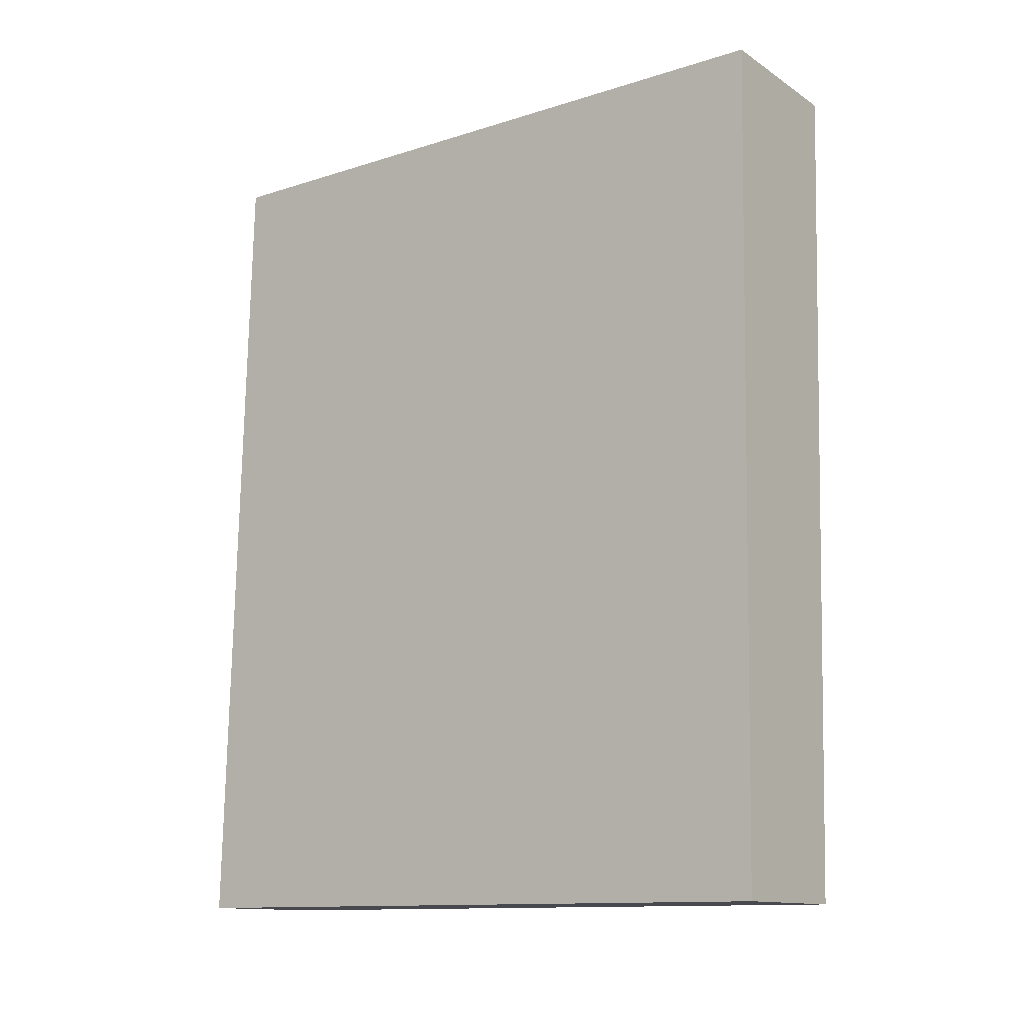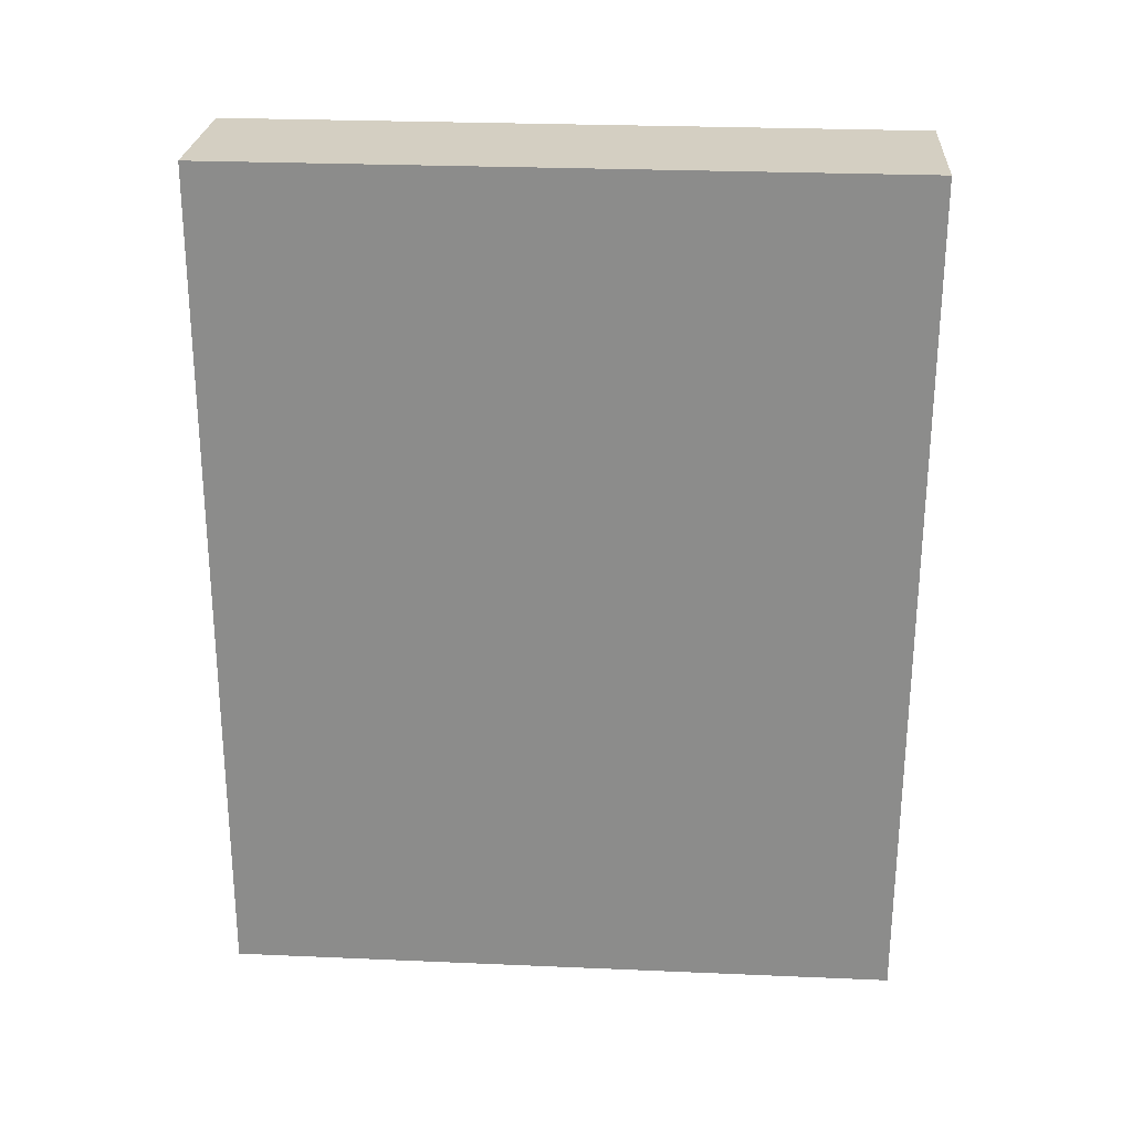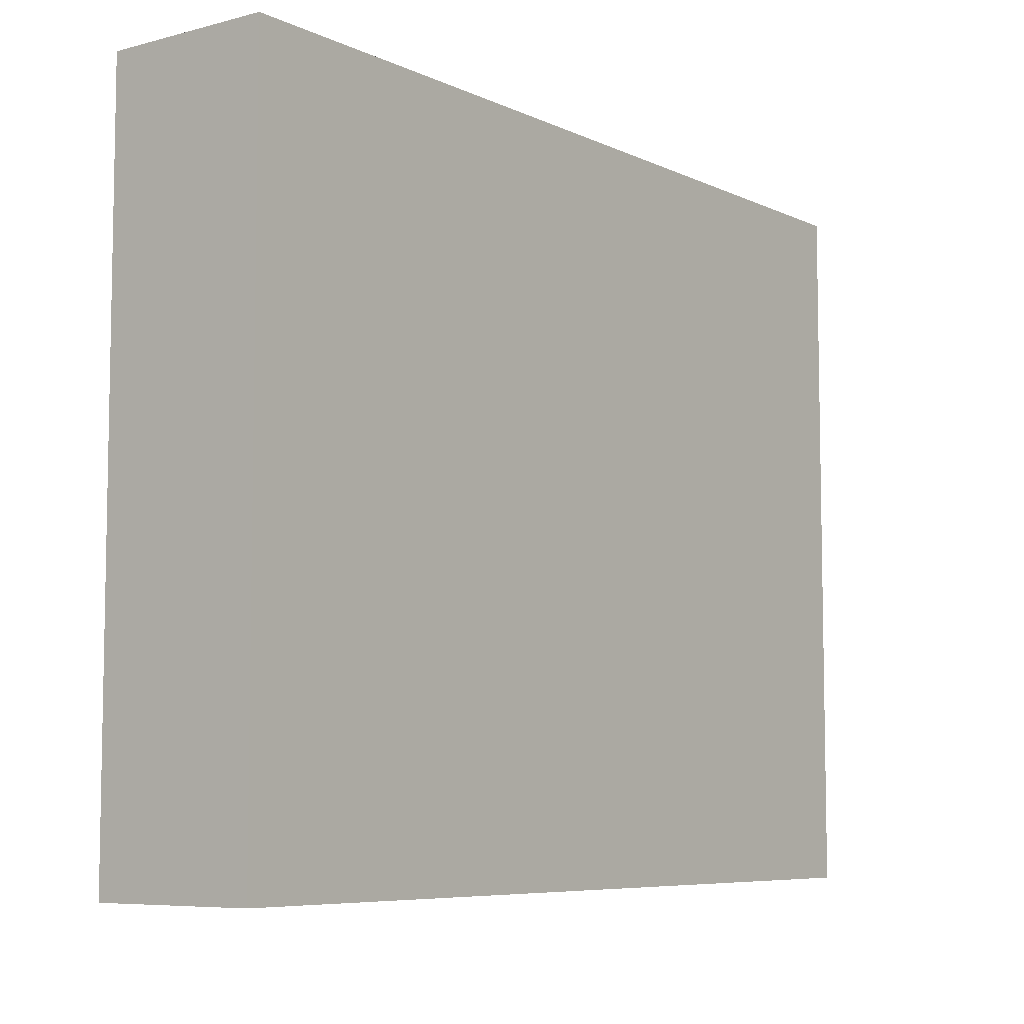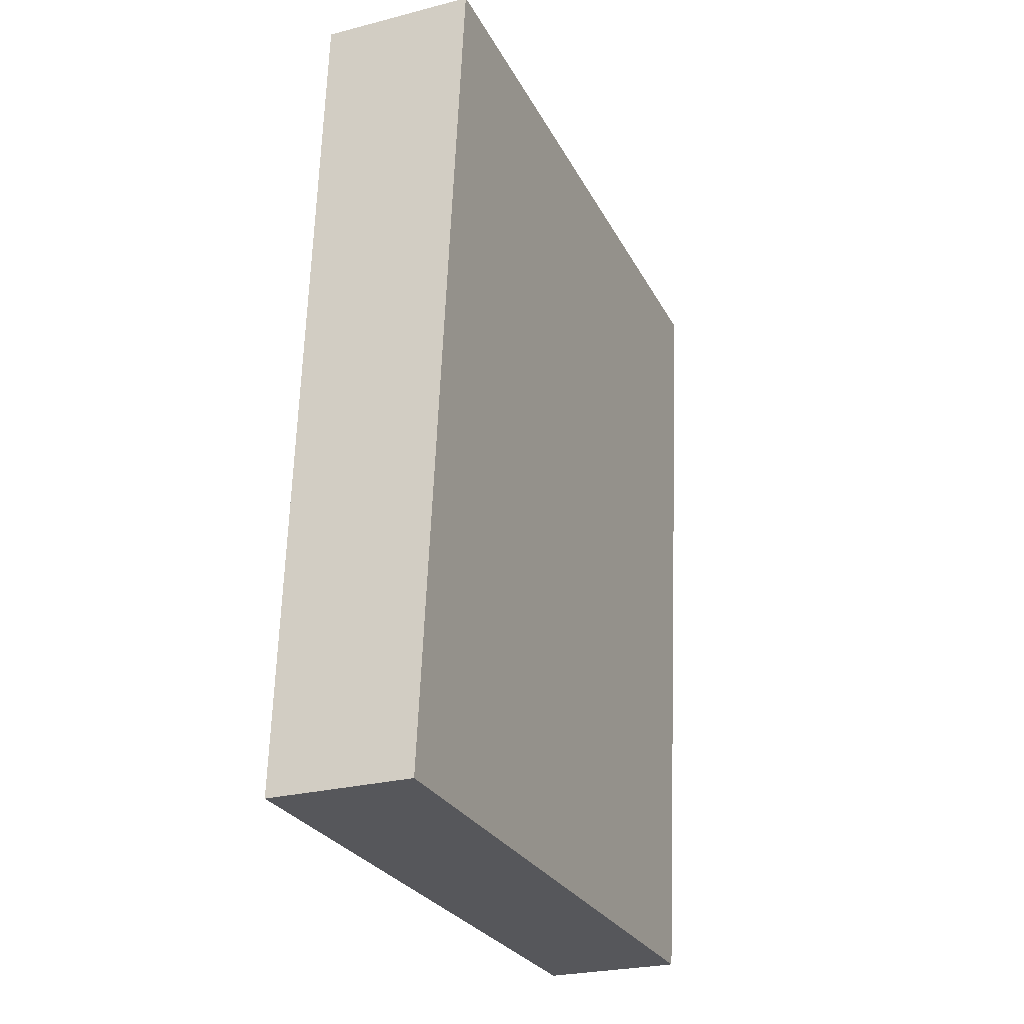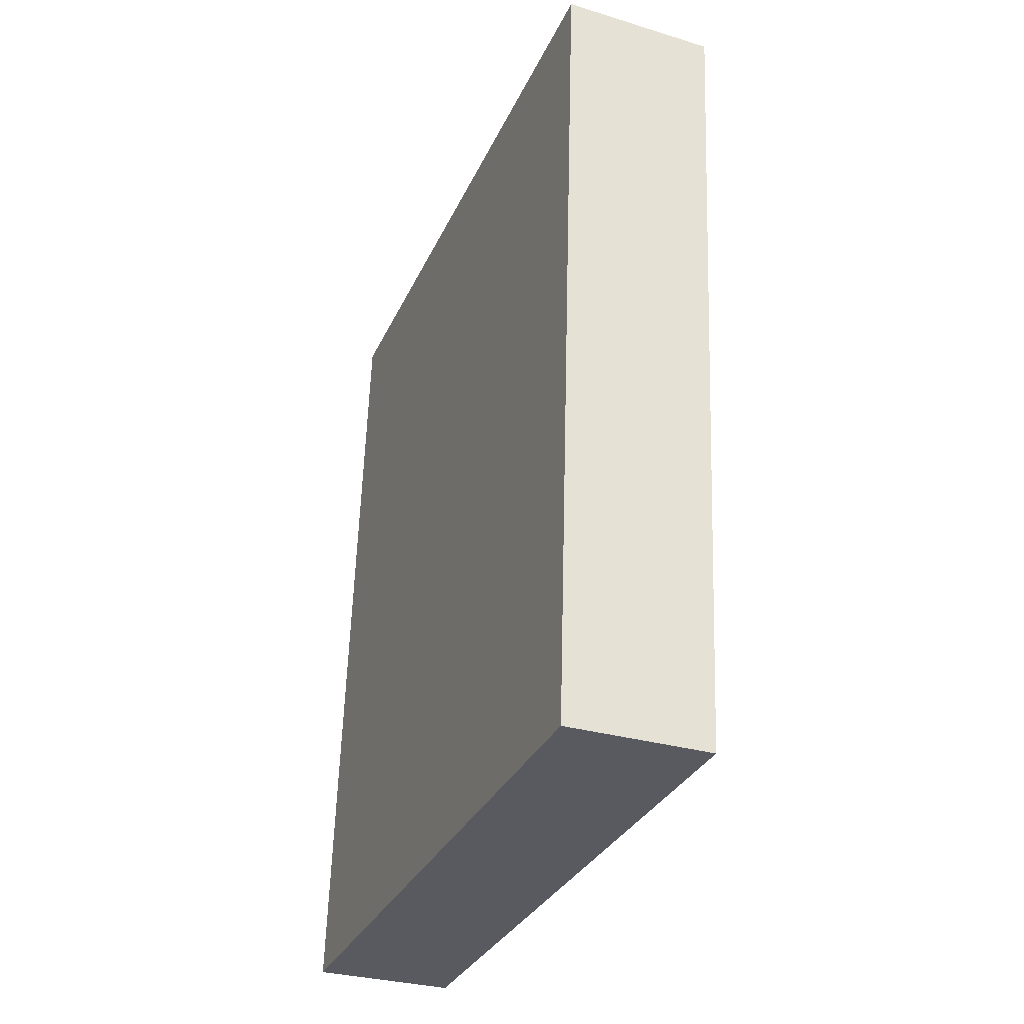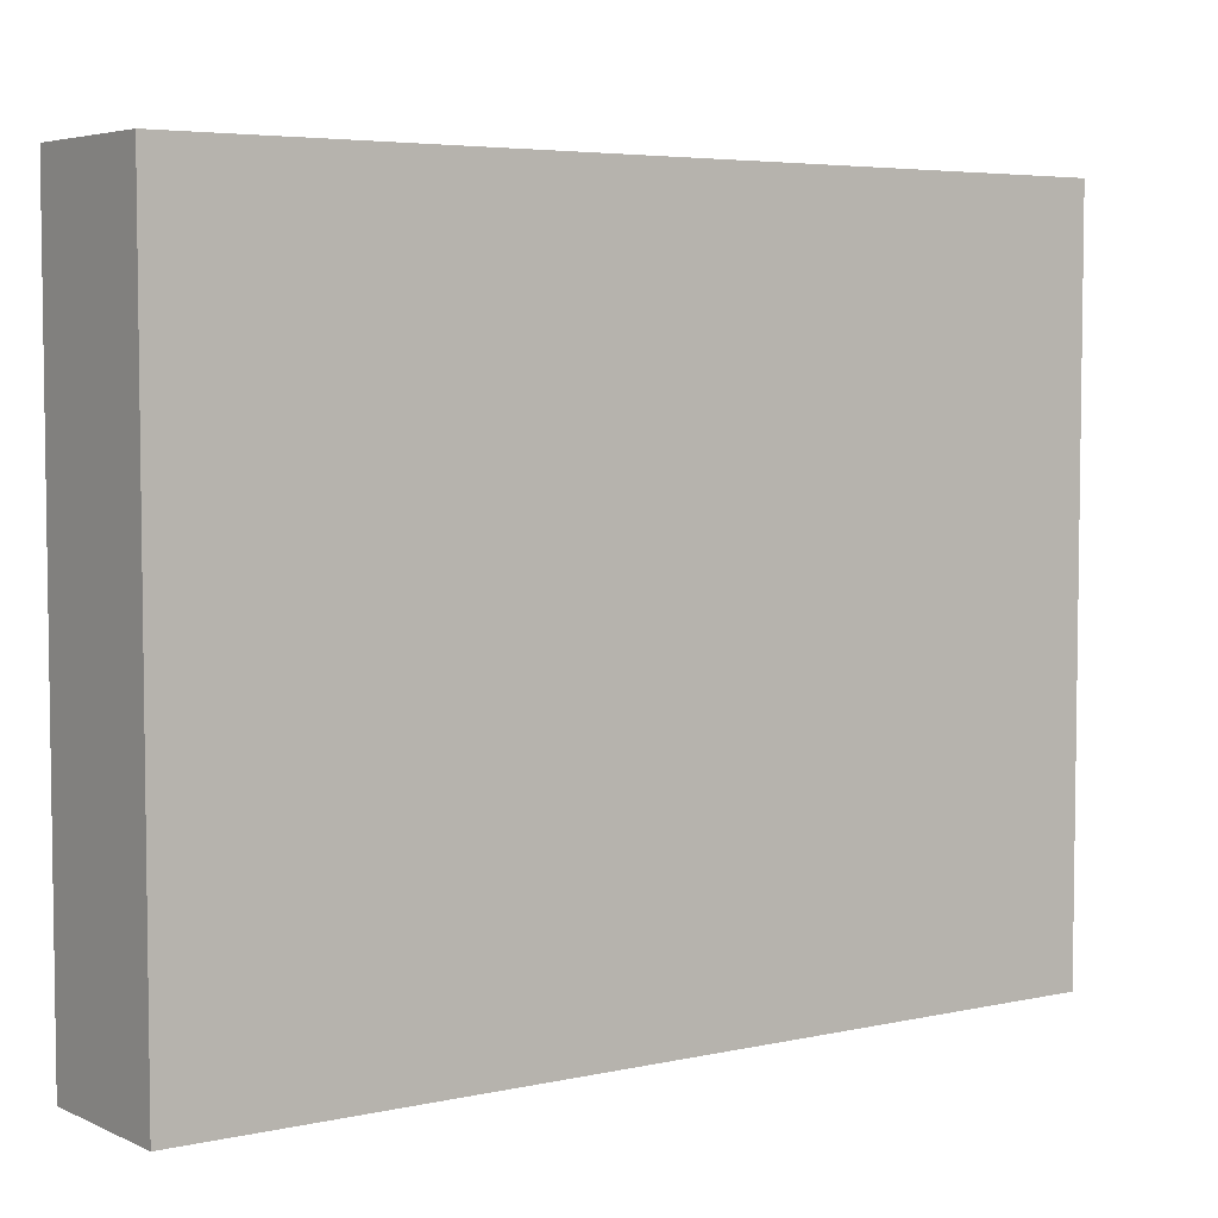
<metadata>
{"format":"obj","ext":"obj","renderer":"f3d","projection":"perspective","resolution":1024,"background":"white","views":[{"elev":-12.4,"azim":126.5,"up":"+Z"},{"elev":27.0,"azim":93.8,"up":"+Z"},{"elev":-7.0,"azim":35.7,"up":"+Y"},{"elev":-27.3,"azim":-157.2,"up":"+Z"},{"elev":-31.7,"azim":158.4,"up":"+Z"},{"elev":5.0,"azim":-127.0,"up":"+Y"}]}
</metadata>
<code>
v  0.418 7.52 -9.368
v  1.743 7.52 0.048
v  2.01 7.52 -9.358
v  0 7.52 4.605e-16
v  2.01 5.73e-16 -9.358
v  0.418 5.736e-16 -9.368
v  0 0 0
v  1.743 -2.939e-18 0.048
g defaultobject
f 1 2 3
f 2 1 4
f 5 1 3
f 1 5 6
f 6 4 1
f 4 6 7
f 7 2 4
f 2 7 8
f 8 3 2
f 3 8 5
f 8 6 5
f 6 8 7

</code>
